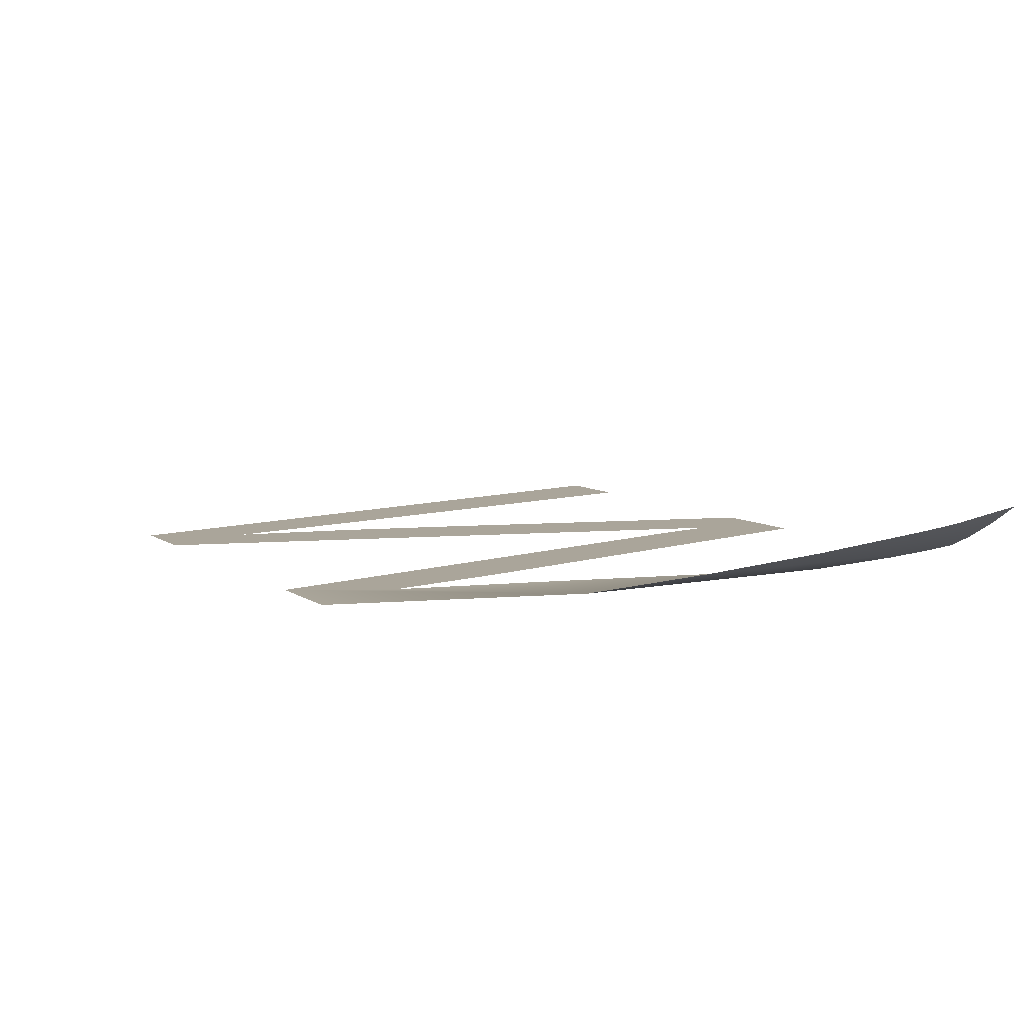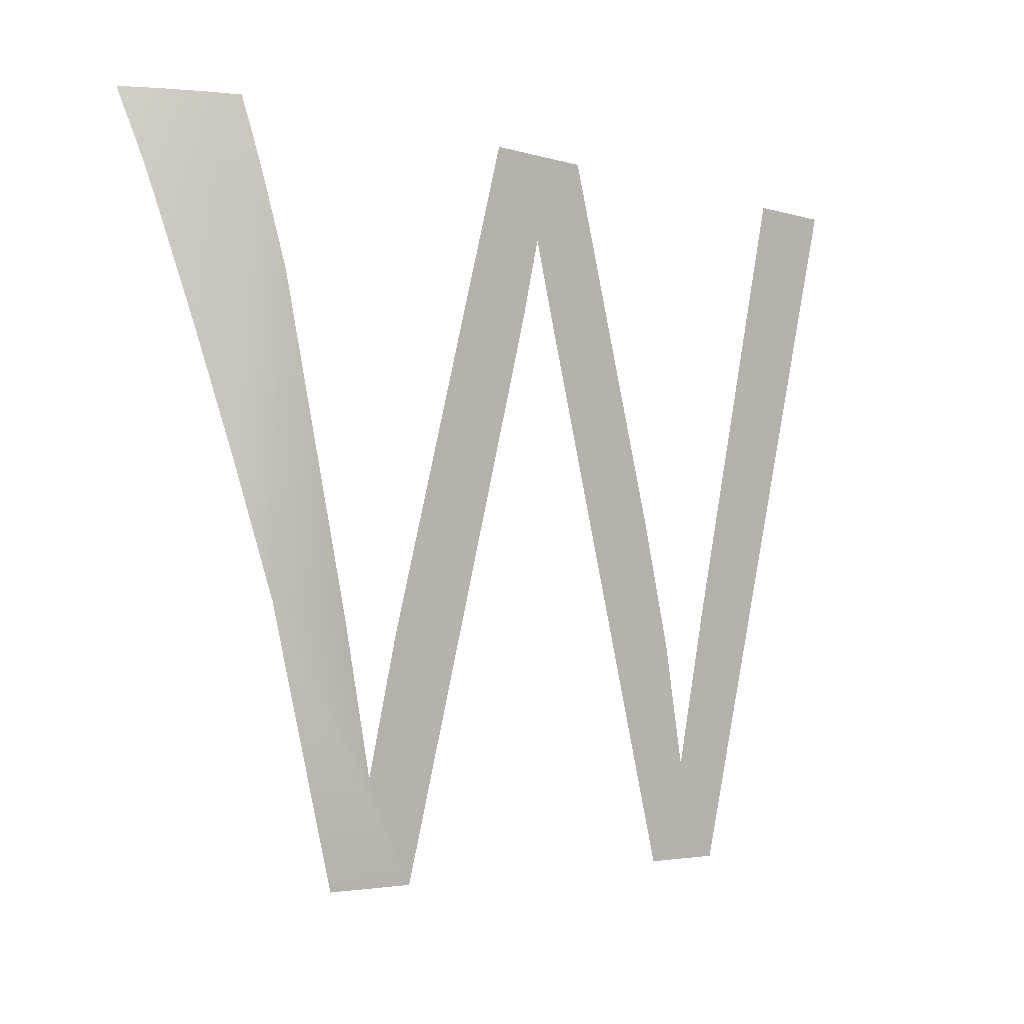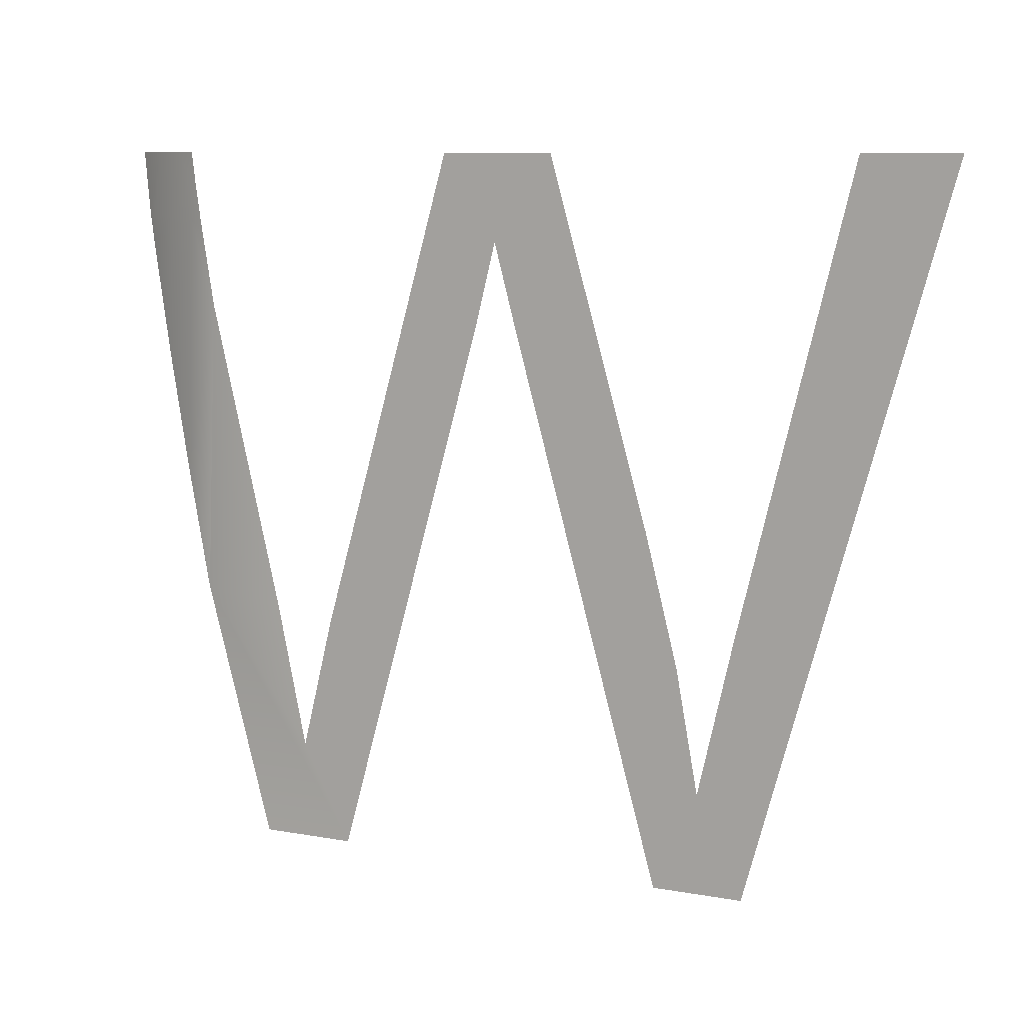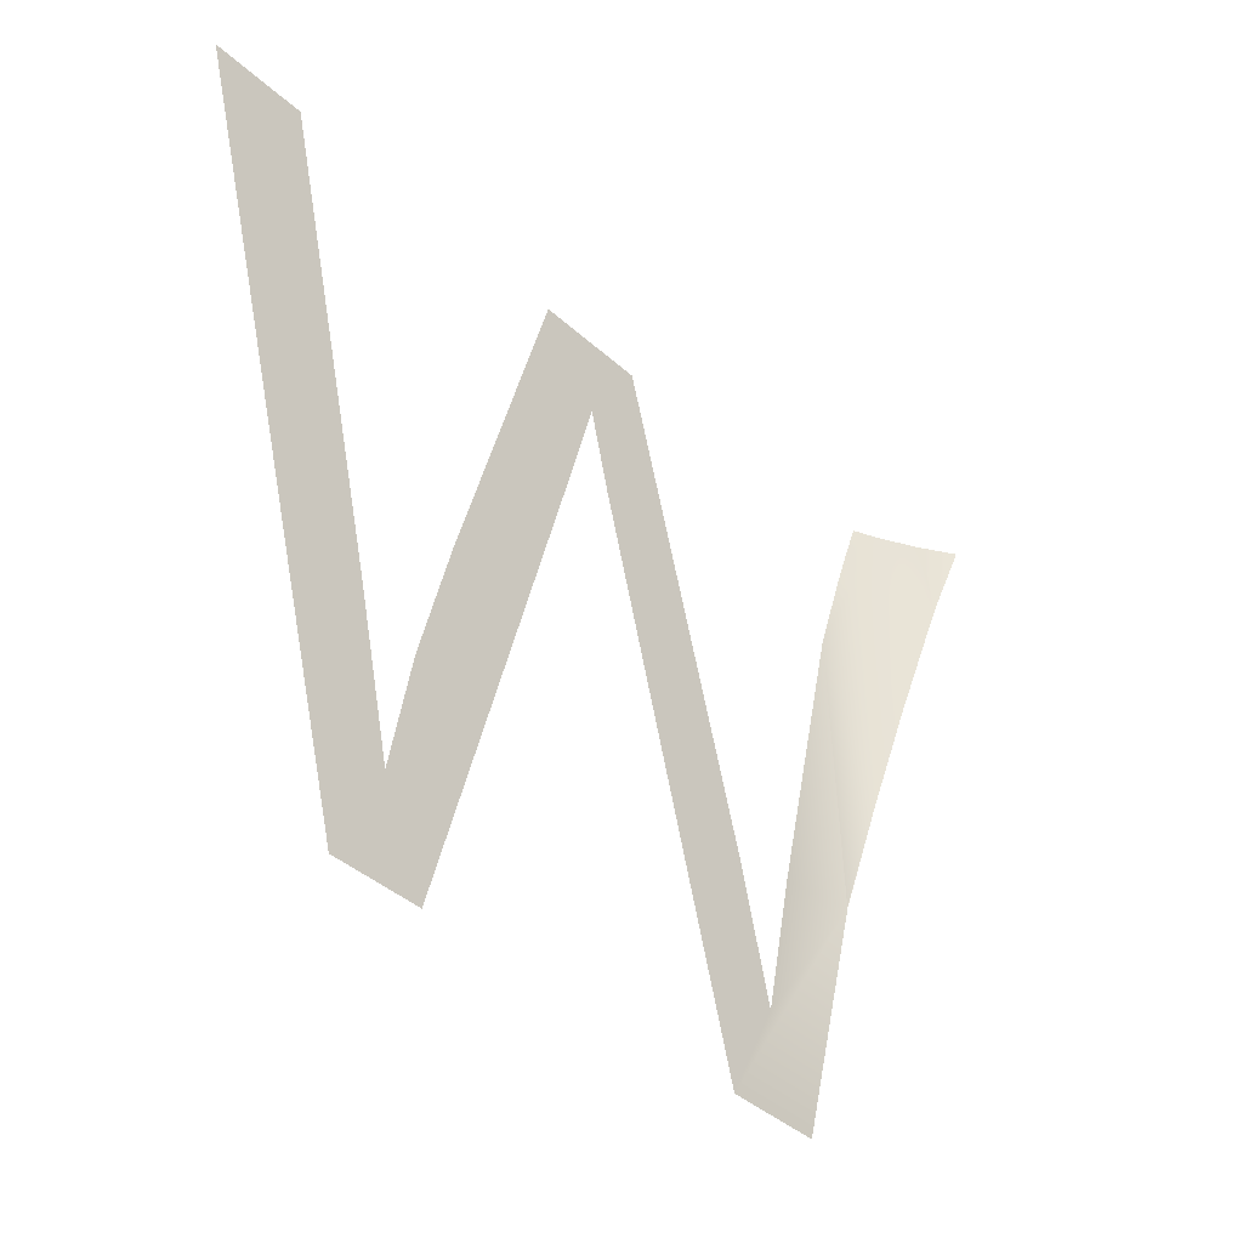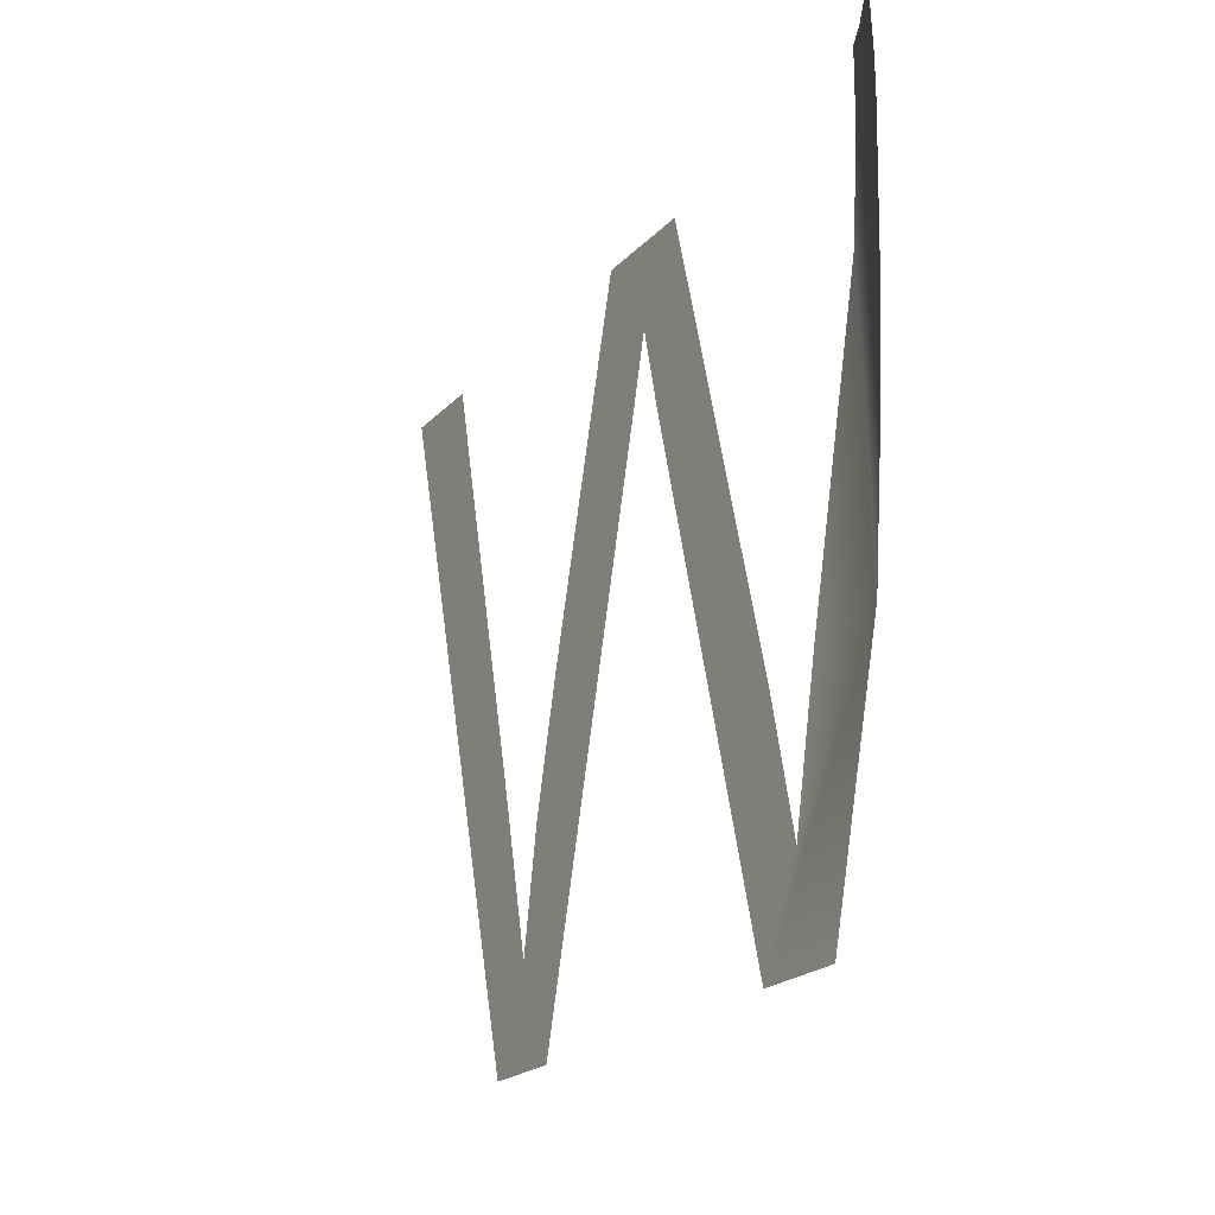
<metadata>
{"format":"obj","ext":"obj","renderer":"f3d","projection":"perspective","resolution":1024,"background":"white","views":[{"elev":7.6,"azim":61.5,"up":"+Z"},{"elev":-3.8,"azim":134.6,"up":"+Y"},{"elev":9.2,"azim":-154.3,"up":"+Y"},{"elev":-40.4,"azim":-47.9,"up":"+Y"},{"elev":-20.6,"azim":60.5,"up":"+Y"}]}
</metadata>
<code>
o #ID2355
v -0.2667 -0.1521 -0.4707
v -0.2664 -0.153 -0.4706
v -0.2666 -0.153 -0.4707
v -0.2662 -0.1521 -0.4704
v -0.2662 -0.1521 -0.4704
v -0.2666 -0.1535 -0.4707
v -0.2672 -0.1521 -0.471
v -0.2671 -0.1531 -0.471
v -0.267 -0.1551 -0.471
v -0.2677 -0.1525 -0.4713
v -0.2676 -0.1531 -0.4713
v -0.2676 -0.1521 -0.4712
v -0.2674 -0.1568 -0.4713
v -0.2678 -0.1531 -0.4713
v -0.2679 -0.1585 -0.4715
v -0.2679 -0.1585 -0.4715
v -0.2681 -0.1543 -0.4715
v -0.2792 -0.1521 -0.4715
v -0.2757 -0.1608 -0.4715
v -0.2764 -0.1622 -0.4715
v -0.2762 -0.1586 -0.4715
v -0.2778 -0.1521 -0.4715
v -0.2751 -0.1622 -0.4715
v -0.273 -0.1545 -0.4715
v -0.2754 -0.1591 -0.4715
v -0.275 -0.1572 -0.4715
v -0.2735 -0.1521 -0.4715
v -0.2727 -0.1533 -0.4715
v -0.2719 -0.1521 -0.4715
v -0.2724 -0.1545 -0.4715
v -0.2695 -0.1608 -0.4715
v -0.2702 -0.1622 -0.4715
v -0.27 -0.1589 -0.4715
v -0.2679 -0.1585 -0.4715
v -0.2689 -0.1622 -0.4715
v -0.2691 -0.1587 -0.4715
f 1 2 3
f 2 1 4
f 4 1 5
f 2 6 3
f 7 3 8
f 3 7 1
f 8 6 9
f 6 8 3
f 10 8 11
f 8 10 7
f 7 10 12
f 11 9 13
f 9 11 8
f 10 11 14
f 15 13 16
f 13 15 17
f 13 17 11
f 11 17 14
f 18 19 20
f 19 18 21
f 21 18 22
f 23 19 24
f 19 23 20
f 24 19 25
f 24 25 26
f 24 26 27
f 24 27 28
f 28 27 29
f 30 31 32
f 31 30 33
f 33 30 29
f 29 30 28
f 32 34 35
f 34 32 31
f 34 31 36
f 34 36 17
f 34 17 15

</code>
